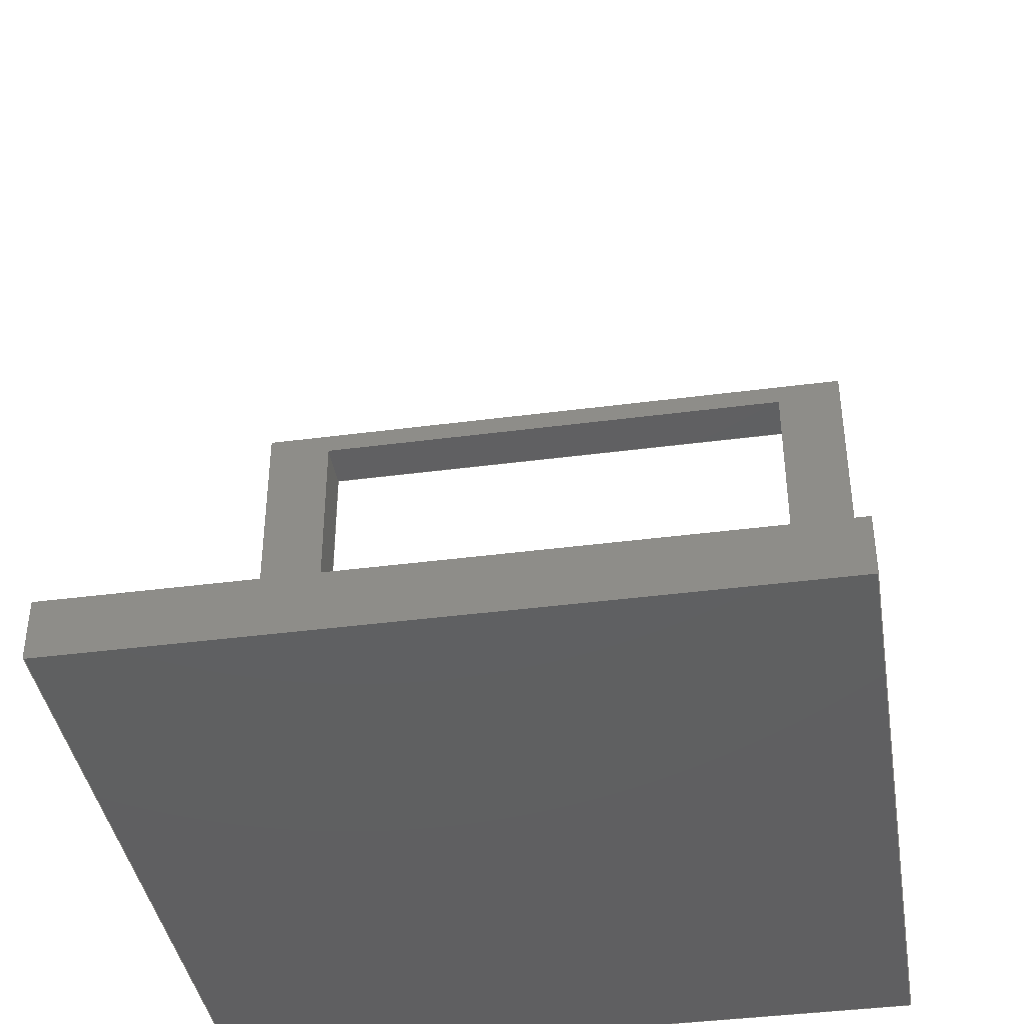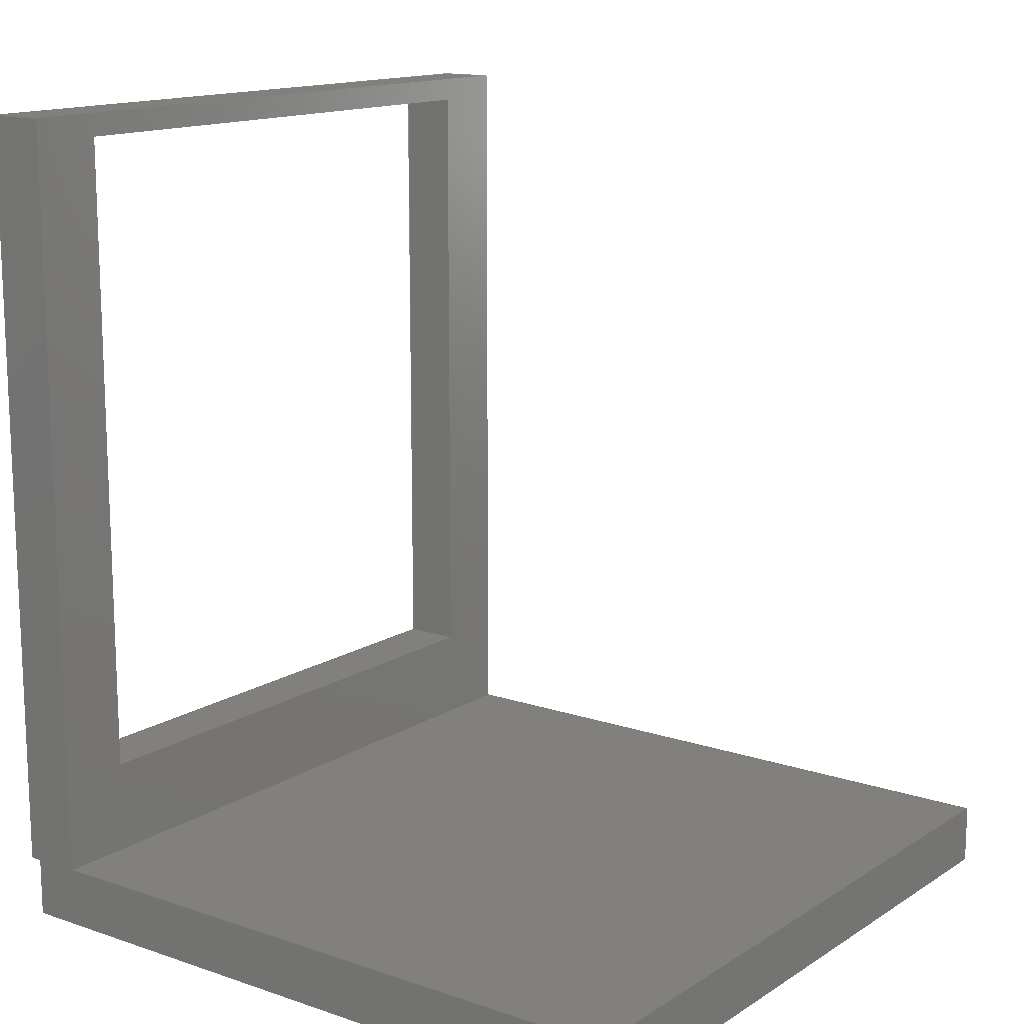
<metadata>
{"format":"step","ext":"step","renderer":"f3d","projection":"perspective","resolution":1024,"background":"white","views":[{"elev":-40.3,"azim":9.2,"up":"+Y"},{"elev":14.2,"azim":-53.4,"up":"+Y"}]}
</metadata>
<code>
ISO-10303-21;
DATA;
#1=MECHANICAL_DESIGN_GEOMETRIC_PRESENTATION_REPRESENTATION('',(#4),#442);
#2=SHAPE_REPRESENTATION_RELATIONSHIP('SRR','None',#449,#3);
#3=ADVANCED_BREP_SHAPE_REPRESENTATION('',(#5),#441);
#4=STYLED_ITEM('',(#459),#5);
#5=MANIFOLD_SOLID_BREP('Body1',#270);
#6=FACE_BOUND('',#29,.T.);
#7=FACE_BOUND('',#31,.T.);
#8=FACE_OUTER_BOUND('',#22,.T.);
#9=FACE_OUTER_BOUND('',#23,.T.);
#10=FACE_OUTER_BOUND('',#24,.T.);
#11=FACE_OUTER_BOUND('',#25,.T.);
#12=FACE_OUTER_BOUND('',#26,.T.);
#13=FACE_OUTER_BOUND('',#27,.T.);
#14=FACE_OUTER_BOUND('',#28,.T.);
#15=FACE_OUTER_BOUND('',#30,.T.);
#16=FACE_OUTER_BOUND('',#32,.T.);
#17=FACE_OUTER_BOUND('',#33,.T.);
#18=FACE_OUTER_BOUND('',#34,.T.);
#19=FACE_OUTER_BOUND('',#35,.T.);
#20=FACE_OUTER_BOUND('',#36,.T.);
#21=FACE_OUTER_BOUND('',#37,.T.);
#22=EDGE_LOOP('',(#170,#171,#172,#173));
#23=EDGE_LOOP('',(#174,#175,#176,#177));
#24=EDGE_LOOP('',(#178,#179,#180,#181));
#25=EDGE_LOOP('',(#182,#183,#184,#185));
#26=EDGE_LOOP('',(#186,#187,#188,#189));
#27=EDGE_LOOP('',(#190,#191,#192,#193));
#28=EDGE_LOOP('',(#194,#195,#196,#197));
#29=EDGE_LOOP('',(#198,#199,#200,#201));
#30=EDGE_LOOP('',(#202,#203,#204,#205));
#31=EDGE_LOOP('',(#206,#207,#208,#209));
#32=EDGE_LOOP('',(#210,#211,#212,#213));
#33=EDGE_LOOP('',(#214,#215,#216,#217,#218,#219,#220,#221));
#34=EDGE_LOOP('',(#222,#223,#224,#225));
#35=EDGE_LOOP('',(#226,#227,#228,#229,#230,#231,#232,#233));
#36=EDGE_LOOP('',(#234,#235,#236,#237));
#37=EDGE_LOOP('',(#238,#239,#240,#241));
#38=LINE('',#368,#74);
#39=LINE('',#370,#75);
#40=LINE('',#372,#76);
#41=LINE('',#373,#77);
#42=LINE('',#376,#78);
#43=LINE('',#378,#79);
#44=LINE('',#379,#80);
#45=LINE('',#382,#81);
#46=LINE('',#384,#82);
#47=LINE('',#385,#83);
#48=LINE('',#387,#84);
#49=LINE('',#388,#85);
#50=LINE('',#392,#86);
#51=LINE('',#394,#87);
#52=LINE('',#396,#88);
#53=LINE('',#397,#89);
#54=LINE('',#401,#90);
#55=LINE('',#403,#91);
#56=LINE('',#405,#92);
#57=LINE('',#406,#93);
#58=LINE('',#409,#94);
#59=LINE('',#411,#95);
#60=LINE('',#412,#96);
#61=LINE('',#414,#97);
#62=LINE('',#415,#98);
#63=LINE('',#418,#99);
#64=LINE('',#420,#100);
#65=LINE('',#421,#101);
#66=LINE('',#425,#102);
#67=LINE('',#426,#103);
#68=LINE('',#427,#104);
#69=LINE('',#430,#105);
#70=LINE('',#431,#106);
#71=LINE('',#434,#107);
#72=LINE('',#435,#108);
#73=LINE('',#437,#109);
#74=VECTOR('',#302,1);
#75=VECTOR('',#303,1);
#76=VECTOR('',#304,1);
#77=VECTOR('',#305,1);
#78=VECTOR('',#308,1);
#79=VECTOR('',#309,1);
#80=VECTOR('',#310,1);
#81=VECTOR('',#313,1);
#82=VECTOR('',#314,1);
#83=VECTOR('',#315,1);
#84=VECTOR('',#318,1);
#85=VECTOR('',#319,1);
#86=VECTOR('',#322,1);
#87=VECTOR('',#323,1);
#88=VECTOR('',#324,1);
#89=VECTOR('',#325,1);
#90=VECTOR('',#328,1);
#91=VECTOR('',#329,1);
#92=VECTOR('',#330,1);
#93=VECTOR('',#331,1);
#94=VECTOR('',#334,1);
#95=VECTOR('',#335,1);
#96=VECTOR('',#336,1);
#97=VECTOR('',#339,1);
#98=VECTOR('',#340,1);
#99=VECTOR('',#343,1);
#100=VECTOR('',#344,1);
#101=VECTOR('',#345,1);
#102=VECTOR('',#348,1);
#103=VECTOR('',#349,1);
#104=VECTOR('',#350,1);
#105=VECTOR('',#353,1);
#106=VECTOR('',#354,1);
#107=VECTOR('',#357,1);
#108=VECTOR('',#358,1);
#109=VECTOR('',#361,1);
#110=VERTEX_POINT('',#366);
#111=VERTEX_POINT('',#367);
#112=VERTEX_POINT('',#369);
#113=VERTEX_POINT('',#371);
#114=VERTEX_POINT('',#375);
#115=VERTEX_POINT('',#377);
#116=VERTEX_POINT('',#381);
#117=VERTEX_POINT('',#383);
#118=VERTEX_POINT('',#390);
#119=VERTEX_POINT('',#391);
#120=VERTEX_POINT('',#393);
#121=VERTEX_POINT('',#395);
#122=VERTEX_POINT('',#399);
#123=VERTEX_POINT('',#400);
#124=VERTEX_POINT('',#402);
#125=VERTEX_POINT('',#404);
#126=VERTEX_POINT('',#408);
#127=VERTEX_POINT('',#410);
#128=VERTEX_POINT('',#417);
#129=VERTEX_POINT('',#419);
#130=VERTEX_POINT('',#423);
#131=VERTEX_POINT('',#424);
#132=VERTEX_POINT('',#429);
#133=VERTEX_POINT('',#433);
#134=EDGE_CURVE('',#110,#111,#38,.T.);
#135=EDGE_CURVE('',#110,#112,#39,.T.);
#136=EDGE_CURVE('',#113,#112,#40,.T.);
#137=EDGE_CURVE('',#111,#113,#41,.T.);
#138=EDGE_CURVE('',#114,#110,#42,.T.);
#139=EDGE_CURVE('',#114,#115,#43,.T.);
#140=EDGE_CURVE('',#112,#115,#44,.T.);
#141=EDGE_CURVE('',#116,#114,#45,.T.);
#142=EDGE_CURVE('',#116,#117,#46,.T.);
#143=EDGE_CURVE('',#115,#117,#47,.T.);
#144=EDGE_CURVE('',#111,#116,#48,.T.);
#145=EDGE_CURVE('',#117,#113,#49,.T.);
#146=EDGE_CURVE('',#118,#119,#50,.T.);
#147=EDGE_CURVE('',#120,#119,#51,.T.);
#148=EDGE_CURVE('',#120,#121,#52,.T.);
#149=EDGE_CURVE('',#121,#118,#53,.T.);
#150=EDGE_CURVE('',#122,#123,#54,.T.);
#151=EDGE_CURVE('',#123,#124,#55,.T.);
#152=EDGE_CURVE('',#125,#124,#56,.T.);
#153=EDGE_CURVE('',#122,#125,#57,.T.);
#154=EDGE_CURVE('',#124,#126,#58,.T.);
#155=EDGE_CURVE('',#127,#126,#59,.T.);
#156=EDGE_CURVE('',#127,#125,#60,.T.);
#157=EDGE_CURVE('',#123,#120,#61,.T.);
#158=EDGE_CURVE('',#121,#122,#62,.T.);
#159=EDGE_CURVE('',#126,#128,#63,.T.);
#160=EDGE_CURVE('',#128,#129,#64,.T.);
#161=EDGE_CURVE('',#129,#127,#65,.T.);
#162=EDGE_CURVE('',#130,#131,#66,.T.);
#163=EDGE_CURVE('',#130,#128,#67,.T.);
#164=EDGE_CURVE('',#131,#119,#68,.T.);
#165=EDGE_CURVE('',#131,#132,#69,.T.);
#166=EDGE_CURVE('',#132,#118,#70,.T.);
#167=EDGE_CURVE('',#132,#133,#71,.T.);
#168=EDGE_CURVE('',#133,#129,#72,.T.);
#169=EDGE_CURVE('',#133,#130,#73,.T.);
#170=ORIENTED_EDGE('',*,*,#134,.F.);
#171=ORIENTED_EDGE('',*,*,#135,.T.);
#172=ORIENTED_EDGE('',*,*,#136,.F.);
#173=ORIENTED_EDGE('',*,*,#137,.F.);
#174=ORIENTED_EDGE('',*,*,#138,.F.);
#175=ORIENTED_EDGE('',*,*,#139,.T.);
#176=ORIENTED_EDGE('',*,*,#140,.F.);
#177=ORIENTED_EDGE('',*,*,#135,.F.);
#178=ORIENTED_EDGE('',*,*,#141,.F.);
#179=ORIENTED_EDGE('',*,*,#142,.T.);
#180=ORIENTED_EDGE('',*,*,#143,.F.);
#181=ORIENTED_EDGE('',*,*,#139,.F.);
#182=ORIENTED_EDGE('',*,*,#144,.F.);
#183=ORIENTED_EDGE('',*,*,#137,.T.);
#184=ORIENTED_EDGE('',*,*,#145,.F.);
#185=ORIENTED_EDGE('',*,*,#142,.F.);
#186=ORIENTED_EDGE('',*,*,#146,.T.);
#187=ORIENTED_EDGE('',*,*,#147,.F.);
#188=ORIENTED_EDGE('',*,*,#148,.T.);
#189=ORIENTED_EDGE('',*,*,#149,.T.);
#190=ORIENTED_EDGE('',*,*,#150,.T.);
#191=ORIENTED_EDGE('',*,*,#151,.T.);
#192=ORIENTED_EDGE('',*,*,#152,.F.);
#193=ORIENTED_EDGE('',*,*,#153,.F.);
#194=ORIENTED_EDGE('',*,*,#154,.T.);
#195=ORIENTED_EDGE('',*,*,#155,.F.);
#196=ORIENTED_EDGE('',*,*,#156,.T.);
#197=ORIENTED_EDGE('',*,*,#152,.T.);
#198=ORIENTED_EDGE('',*,*,#134,.T.);
#199=ORIENTED_EDGE('',*,*,#144,.T.);
#200=ORIENTED_EDGE('',*,*,#141,.T.);
#201=ORIENTED_EDGE('',*,*,#138,.T.);
#202=ORIENTED_EDGE('',*,*,#157,.F.);
#203=ORIENTED_EDGE('',*,*,#150,.F.);
#204=ORIENTED_EDGE('',*,*,#158,.F.);
#205=ORIENTED_EDGE('',*,*,#148,.F.);
#206=ORIENTED_EDGE('',*,*,#136,.T.);
#207=ORIENTED_EDGE('',*,*,#140,.T.);
#208=ORIENTED_EDGE('',*,*,#143,.T.);
#209=ORIENTED_EDGE('',*,*,#145,.T.);
#210=ORIENTED_EDGE('',*,*,#155,.T.);
#211=ORIENTED_EDGE('',*,*,#159,.T.);
#212=ORIENTED_EDGE('',*,*,#160,.T.);
#213=ORIENTED_EDGE('',*,*,#161,.T.);
#214=ORIENTED_EDGE('',*,*,#162,.F.);
#215=ORIENTED_EDGE('',*,*,#163,.T.);
#216=ORIENTED_EDGE('',*,*,#159,.F.);
#217=ORIENTED_EDGE('',*,*,#154,.F.);
#218=ORIENTED_EDGE('',*,*,#151,.F.);
#219=ORIENTED_EDGE('',*,*,#157,.T.);
#220=ORIENTED_EDGE('',*,*,#147,.T.);
#221=ORIENTED_EDGE('',*,*,#164,.F.);
#222=ORIENTED_EDGE('',*,*,#165,.F.);
#223=ORIENTED_EDGE('',*,*,#164,.T.);
#224=ORIENTED_EDGE('',*,*,#146,.F.);
#225=ORIENTED_EDGE('',*,*,#166,.F.);
#226=ORIENTED_EDGE('',*,*,#167,.F.);
#227=ORIENTED_EDGE('',*,*,#166,.T.);
#228=ORIENTED_EDGE('',*,*,#149,.F.);
#229=ORIENTED_EDGE('',*,*,#158,.T.);
#230=ORIENTED_EDGE('',*,*,#153,.T.);
#231=ORIENTED_EDGE('',*,*,#156,.F.);
#232=ORIENTED_EDGE('',*,*,#161,.F.);
#233=ORIENTED_EDGE('',*,*,#168,.F.);
#234=ORIENTED_EDGE('',*,*,#169,.F.);
#235=ORIENTED_EDGE('',*,*,#168,.T.);
#236=ORIENTED_EDGE('',*,*,#160,.F.);
#237=ORIENTED_EDGE('',*,*,#163,.F.);
#238=ORIENTED_EDGE('',*,*,#169,.T.);
#239=ORIENTED_EDGE('',*,*,#162,.T.);
#240=ORIENTED_EDGE('',*,*,#165,.T.);
#241=ORIENTED_EDGE('',*,*,#167,.T.);
#242=PLANE('',#284);
#243=PLANE('',#285);
#244=PLANE('',#286);
#245=PLANE('',#287);
#246=PLANE('',#288);
#247=PLANE('',#289);
#248=PLANE('',#290);
#249=PLANE('',#291);
#250=PLANE('',#292);
#251=PLANE('',#293);
#252=PLANE('',#294);
#253=PLANE('',#295);
#254=PLANE('',#296);
#255=PLANE('',#297);
#256=ADVANCED_FACE('',(#8),#242,.F.);
#257=ADVANCED_FACE('',(#9),#243,.F.);
#258=ADVANCED_FACE('',(#10),#244,.F.);
#259=ADVANCED_FACE('',(#11),#245,.F.);
#260=ADVANCED_FACE('',(#12),#246,.T.);
#261=ADVANCED_FACE('',(#13),#247,.T.);
#262=ADVANCED_FACE('',(#14,#6),#248,.T.);
#263=ADVANCED_FACE('',(#15,#7),#249,.F.);
#264=ADVANCED_FACE('',(#16),#250,.T.);
#265=ADVANCED_FACE('',(#17),#251,.T.);
#266=ADVANCED_FACE('',(#18),#252,.T.);
#267=ADVANCED_FACE('',(#19),#253,.T.);
#268=ADVANCED_FACE('',(#20),#254,.T.);
#269=ADVANCED_FACE('',(#21),#255,.F.);
#270=CLOSED_SHELL('',(#256,#257,#258,#259,#260,#261,#262,#263,#264,#265,
#266,#267,#268,#269));
#271=DERIVED_UNIT_ELEMENT(#273,1);
#272=DERIVED_UNIT_ELEMENT(#444,3);
#273=(
MASS_UNIT()
NAMED_UNIT(*)
SI_UNIT(.KILO.,.GRAM.)
);
#274=DERIVED_UNIT((#271,#272));
#275=MEASURE_REPRESENTATION_ITEM('density measure',
POSITIVE_RATIO_MEASURE(7850),#274);
#276=PROPERTY_DEFINITION_REPRESENTATION(#281,#278);
#277=PROPERTY_DEFINITION_REPRESENTATION(#282,#279);
#278=REPRESENTATION('material name',(#280),#441);
#279=REPRESENTATION('density',(#275),#441);
#280=DESCRIPTIVE_REPRESENTATION_ITEM('Steel','Steel');
#281=PROPERTY_DEFINITION('material property','material name',#451);
#282=PROPERTY_DEFINITION('material property','density of part',#451);
#283=AXIS2_PLACEMENT_3D('placement',#364,#298,#299);
#284=AXIS2_PLACEMENT_3D('',#365,#300,#301);
#285=AXIS2_PLACEMENT_3D('',#374,#306,#307);
#286=AXIS2_PLACEMENT_3D('',#380,#311,#312);
#287=AXIS2_PLACEMENT_3D('',#386,#316,#317);
#288=AXIS2_PLACEMENT_3D('',#389,#320,#321);
#289=AXIS2_PLACEMENT_3D('',#398,#326,#327);
#290=AXIS2_PLACEMENT_3D('',#407,#332,#333);
#291=AXIS2_PLACEMENT_3D('',#413,#337,#338);
#292=AXIS2_PLACEMENT_3D('',#416,#341,#342);
#293=AXIS2_PLACEMENT_3D('',#422,#346,#347);
#294=AXIS2_PLACEMENT_3D('',#428,#351,#352);
#295=AXIS2_PLACEMENT_3D('',#432,#355,#356);
#296=AXIS2_PLACEMENT_3D('',#436,#359,#360);
#297=AXIS2_PLACEMENT_3D('',#438,#362,#363);
#298=DIRECTION('axis',(0,0,1));
#299=DIRECTION('refdir',(1,0,0));
#300=DIRECTION('center_axis',(-1,0,0));
#301=DIRECTION('ref_axis',(0,1,0));
#302=DIRECTION('',(0,1,0));
#303=DIRECTION('',(0,0,-1));
#304=DIRECTION('',(0,-1,0));
#305=DIRECTION('',(0,0,-1));
#306=DIRECTION('center_axis',(0,-1,0));
#307=DIRECTION('ref_axis',(-1,0,0));
#308=DIRECTION('',(-1,0,0));
#309=DIRECTION('',(0,0,-1));
#310=DIRECTION('',(1,0,0));
#311=DIRECTION('center_axis',(1,0,0));
#312=DIRECTION('ref_axis',(0,-1,0));
#313=DIRECTION('',(0,-1,0));
#314=DIRECTION('',(0,0,-1));
#315=DIRECTION('',(0,1,0));
#316=DIRECTION('center_axis',(0,1,0));
#317=DIRECTION('ref_axis',(1,0,0));
#318=DIRECTION('',(1,0,0));
#319=DIRECTION('',(-1,0,0));
#320=DIRECTION('center_axis',(0,-1,0));
#321=DIRECTION('ref_axis',(1,0,0));
#322=DIRECTION('',(-1,0,0));
#323=DIRECTION('',(0,0,1));
#324=DIRECTION('',(1,0,0));
#325=DIRECTION('',(0,0,1));
#326=DIRECTION('center_axis',(0,1,0));
#327=DIRECTION('ref_axis',(-1,0,0));
#328=DIRECTION('',(-1,0,0));
#329=DIRECTION('',(0,0,1));
#330=DIRECTION('',(-1,0,0));
#331=DIRECTION('',(0,0,1));
#332=DIRECTION('center_axis',(0,0,1));
#333=DIRECTION('ref_axis',(1,0,0));
#334=DIRECTION('',(0,-1,0));
#335=DIRECTION('',(-1,0,0));
#336=DIRECTION('',(0,1,0));
#337=DIRECTION('center_axis',(0,0,1));
#338=DIRECTION('ref_axis',(1,0,0));
#339=DIRECTION('',(0,-1,0));
#340=DIRECTION('',(0,1,0));
#341=DIRECTION('center_axis',(0,1,0));
#342=DIRECTION('ref_axis',(0,0,1));
#343=DIRECTION('',(0,0,1));
#344=DIRECTION('',(1,0,0));
#345=DIRECTION('',(0,0,-1));
#346=DIRECTION('center_axis',(-1,0,0));
#347=DIRECTION('ref_axis',(0,0,1));
#348=DIRECTION('',(0,0,-1));
#349=DIRECTION('',(0,1,0));
#350=DIRECTION('',(0,1,0));
#351=DIRECTION('center_axis',(0,0,-1));
#352=DIRECTION('ref_axis',(-1,0,0));
#353=DIRECTION('',(1,0,0));
#354=DIRECTION('',(0,1,0));
#355=DIRECTION('center_axis',(1,0,0));
#356=DIRECTION('ref_axis',(0,0,-1));
#357=DIRECTION('',(0,0,1));
#358=DIRECTION('',(0,1,0));
#359=DIRECTION('center_axis',(0,0,1));
#360=DIRECTION('ref_axis',(1,0,0));
#361=DIRECTION('',(-1,0,0));
#362=DIRECTION('center_axis',(0,1,0));
#363=DIRECTION('ref_axis',(1,0,0));
#364=CARTESIAN_POINT('',(0,0,0));
#365=CARTESIAN_POINT('Origin',(2.689,12.89,5));
#366=CARTESIAN_POINT('',(2.689,12.89,5));
#367=CARTESIAN_POINT('',(2.689,68.1,5));
#368=CARTESIAN_POINT('',(2.689,25.2,5));
#369=CARTESIAN_POINT('',(2.689,12.89,0));
#370=CARTESIAN_POINT('',(2.689,12.89,5));
#371=CARTESIAN_POINT('',(2.689,68.1,0));
#372=CARTESIAN_POINT('',(2.689,25.2,0));
#373=CARTESIAN_POINT('',(2.689,68.1,5));
#374=CARTESIAN_POINT('Origin',(50.31,12.89,5));
#375=CARTESIAN_POINT('',(50.31,12.89,5));
#376=CARTESIAN_POINT('',(38.41,12.89,5));
#377=CARTESIAN_POINT('',(50.31,12.89,0));
#378=CARTESIAN_POINT('',(50.31,12.89,5));
#379=CARTESIAN_POINT('',(38.41,12.89,0));
#380=CARTESIAN_POINT('Origin',(50.31,68.1,5));
#381=CARTESIAN_POINT('',(50.31,68.1,5));
#382=CARTESIAN_POINT('',(50.31,52.8,5));
#383=CARTESIAN_POINT('',(50.31,68.1,0));
#384=CARTESIAN_POINT('',(50.31,68.1,5));
#385=CARTESIAN_POINT('',(50.31,52.8,0));
#386=CARTESIAN_POINT('Origin',(2.689,68.1,5));
#387=CARTESIAN_POINT('',(14.59,68.1,5));
#388=CARTESIAN_POINT('',(14.59,68.1,0));
#389=CARTESIAN_POINT('Origin',(-3.5,5,0));
#390=CARTESIAN_POINT('',(56.5,5,1));
#391=CARTESIAN_POINT('',(-3.5,5,1));
#392=CARTESIAN_POINT('',(-3.5,5,1));
#393=CARTESIAN_POINT('',(-3.5,5,0));
#394=CARTESIAN_POINT('',(-3.5,5,0));
#395=CARTESIAN_POINT('',(56.5,5,0));
#396=CARTESIAN_POINT('',(-3.5,5,0));
#397=CARTESIAN_POINT('',(56.5,5,0));
#398=CARTESIAN_POINT('Origin',(56.5,70,0));
#399=CARTESIAN_POINT('',(56.5,70,0));
#400=CARTESIAN_POINT('',(-3.5,70,0));
#401=CARTESIAN_POINT('',(56.5,70,0));
#402=CARTESIAN_POINT('',(-3.5,70,5));
#403=CARTESIAN_POINT('',(-3.5,70,0));
#404=CARTESIAN_POINT('',(56.5,70,5));
#405=CARTESIAN_POINT('',(56.5,70,5));
#406=CARTESIAN_POINT('',(56.5,70,0));
#407=CARTESIAN_POINT('Origin',(26.5,37.5,5));
#408=CARTESIAN_POINT('',(-3.5,5,5));
#409=CARTESIAN_POINT('',(-3.5,70,5));
#410=CARTESIAN_POINT('',(56.5,5,5));
#411=CARTESIAN_POINT('',(26.5,5,5));
#412=CARTESIAN_POINT('',(56.5,5,5));
#413=CARTESIAN_POINT('Origin',(26.5,37.5,0));
#414=CARTESIAN_POINT('',(-3.5,70,0));
#415=CARTESIAN_POINT('',(56.5,5,0));
#416=CARTESIAN_POINT('Origin',(26.5,5,31));
#417=CARTESIAN_POINT('',(-3.5,5,61));
#418=CARTESIAN_POINT('',(-3.5,5,61));
#419=CARTESIAN_POINT('',(56.5,5,61));
#420=CARTESIAN_POINT('',(56.5,5,61));
#421=CARTESIAN_POINT('',(56.5,5,1));
#422=CARTESIAN_POINT('Origin',(-3.5,0,1));
#423=CARTESIAN_POINT('',(-3.5,0,61));
#424=CARTESIAN_POINT('',(-3.5,0,1));
#425=CARTESIAN_POINT('',(-3.5,0,61));
#426=CARTESIAN_POINT('',(-3.5,0,61));
#427=CARTESIAN_POINT('',(-3.5,0,1));
#428=CARTESIAN_POINT('Origin',(56.5,0,1));
#429=CARTESIAN_POINT('',(56.5,0,1));
#430=CARTESIAN_POINT('',(-3.5,0,1));
#431=CARTESIAN_POINT('',(56.5,0,1));
#432=CARTESIAN_POINT('Origin',(56.5,0,61));
#433=CARTESIAN_POINT('',(56.5,0,61));
#434=CARTESIAN_POINT('',(56.5,0,1));
#435=CARTESIAN_POINT('',(56.5,0,61));
#436=CARTESIAN_POINT('Origin',(-3.5,0,61));
#437=CARTESIAN_POINT('',(56.5,0,61));
#438=CARTESIAN_POINT('Origin',(26.5,0,31));
#439=UNCERTAINTY_MEASURE_WITH_UNIT(LENGTH_MEASURE(0.001),#443,
'DISTANCE_ACCURACY_VALUE',
'Maximum model space distance between geometric entities at asserted c
onnectivities');
#440=UNCERTAINTY_MEASURE_WITH_UNIT(LENGTH_MEASURE(0.001),#443,
'DISTANCE_ACCURACY_VALUE',
'Maximum model space distance between geometric entities at asserted c
onnectivities');
#441=(
GEOMETRIC_REPRESENTATION_CONTEXT(3)
GLOBAL_UNCERTAINTY_ASSIGNED_CONTEXT((#439))
GLOBAL_UNIT_ASSIGNED_CONTEXT((#443,#445,#446))
REPRESENTATION_CONTEXT('','3D')
);
#442=(
GEOMETRIC_REPRESENTATION_CONTEXT(3)
GLOBAL_UNCERTAINTY_ASSIGNED_CONTEXT((#440))
GLOBAL_UNIT_ASSIGNED_CONTEXT((#443,#445,#446))
REPRESENTATION_CONTEXT('','3D')
);
#443=(
LENGTH_UNIT()
NAMED_UNIT(*)
SI_UNIT(.CENTI.,.METRE.)
);
#444=(
LENGTH_UNIT()
NAMED_UNIT(*)
SI_UNIT($,.METRE.)
);
#445=(
NAMED_UNIT(*)
PLANE_ANGLE_UNIT()
SI_UNIT($,.RADIAN.)
);
#446=(
NAMED_UNIT(*)
SI_UNIT($,.STERADIAN.)
SOLID_ANGLE_UNIT()
);
#447=SHAPE_DEFINITION_REPRESENTATION(#448,#449);
#448=PRODUCT_DEFINITION_SHAPE('',$,#451);
#449=SHAPE_REPRESENTATION('',(#283),#441);
#450=PRODUCT_DEFINITION_CONTEXT('part definition',#455,'design');
#451=PRODUCT_DEFINITION('Untitled','Untitled',#452,#450);
#452=PRODUCT_DEFINITION_FORMATION('',$,#457);
#453=PRODUCT_RELATED_PRODUCT_CATEGORY('Untitled','Untitled',(#457));
#454=APPLICATION_PROTOCOL_DEFINITION('international standard',
'automotive_design',2009,#455);
#455=APPLICATION_CONTEXT(
'Core Data for Automotive Mechanical Design Process');
#456=PRODUCT_CONTEXT('part definition',#455,'mechanical');
#457=PRODUCT('Untitled','Untitled',$,(#456));
#458=PRESENTATION_STYLE_ASSIGNMENT((#460));
#459=PRESENTATION_STYLE_ASSIGNMENT((#461));
#460=SURFACE_STYLE_USAGE(.BOTH.,#462);
#461=SURFACE_STYLE_USAGE(.BOTH.,#463);
#462=SURFACE_SIDE_STYLE('',(#464));
#463=SURFACE_SIDE_STYLE('',(#465));
#464=SURFACE_STYLE_FILL_AREA(#466);
#465=SURFACE_STYLE_FILL_AREA(#467);
#466=FILL_AREA_STYLE('Steel - Satin',(#468));
#467=FILL_AREA_STYLE('Bamboo Light - Semigloss',(#469));
#468=FILL_AREA_STYLE_COLOUR('Steel - Satin',#470);
#469=FILL_AREA_STYLE_COLOUR('Bamboo Light - Semigloss',#471);
#470=COLOUR_RGB('Steel - Satin',0.6275,0.6275,0.6275);
#471=COLOUR_RGB('Bamboo Light - Semigloss',0,0,0);
ENDSEC;
END-ISO-10303-21;

</code>
